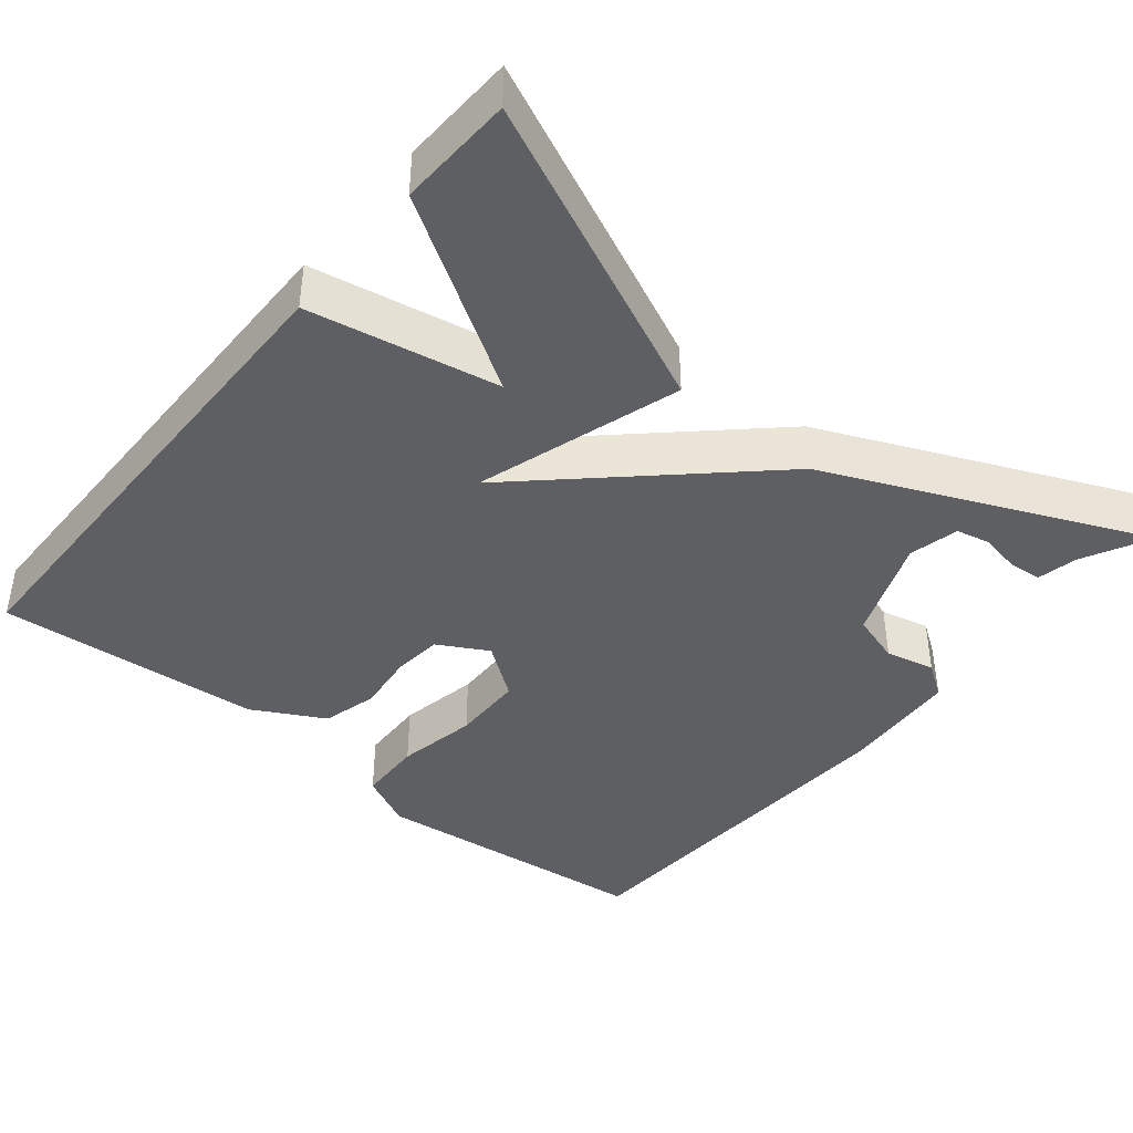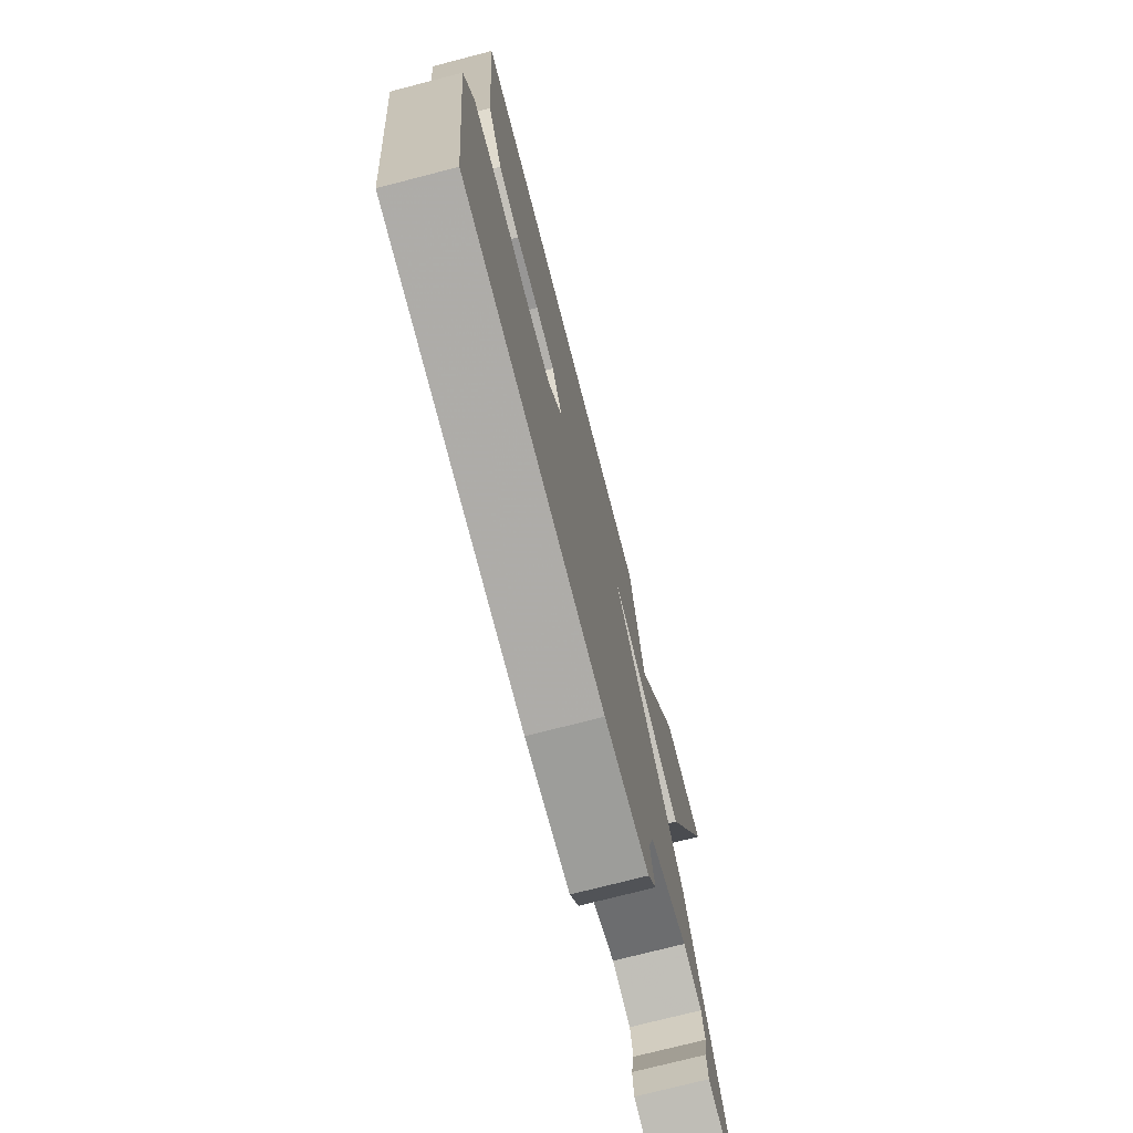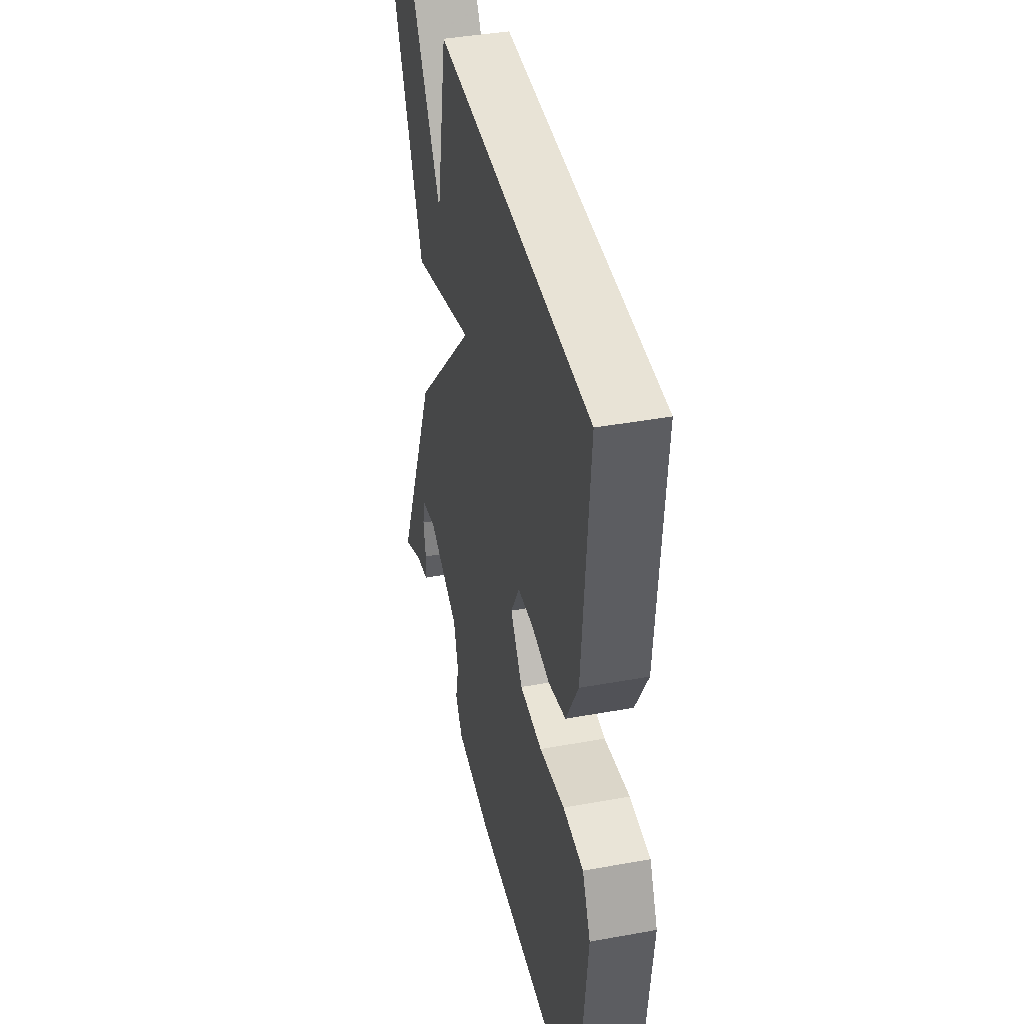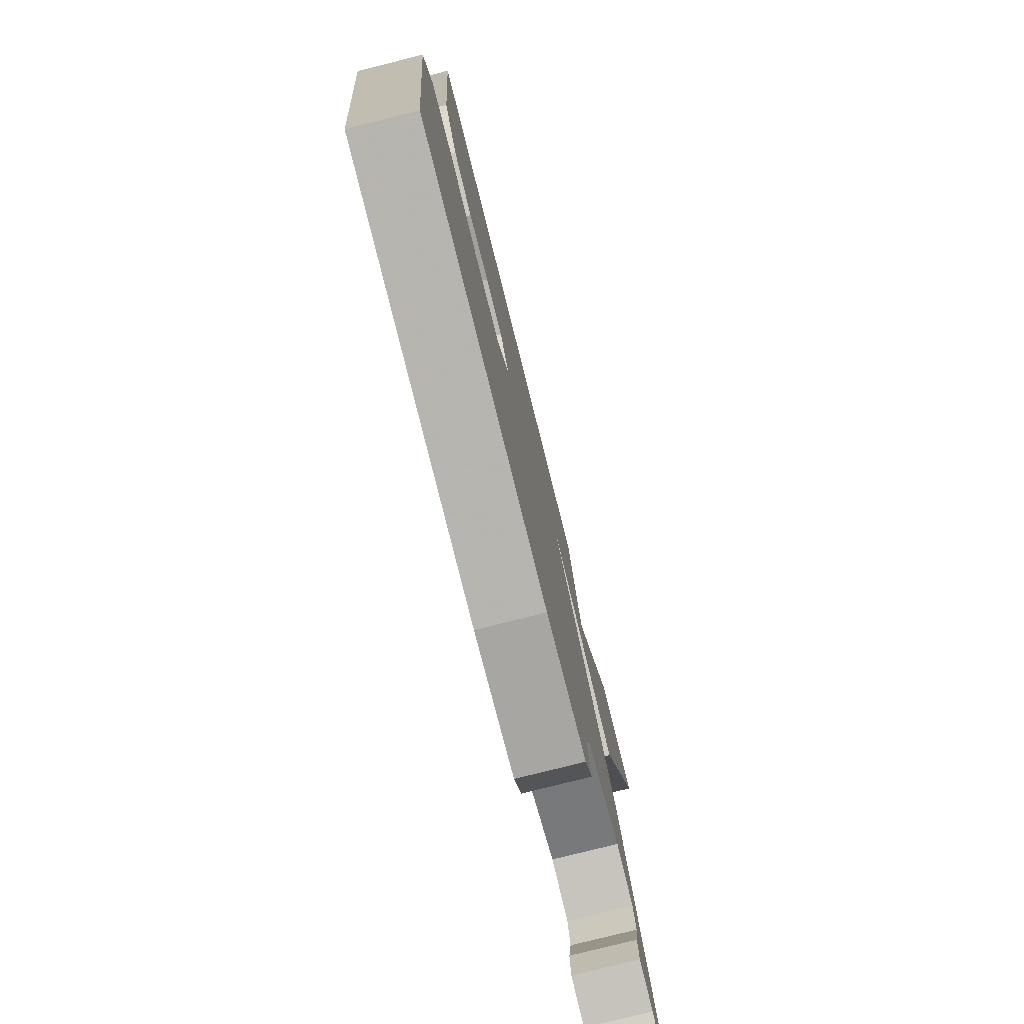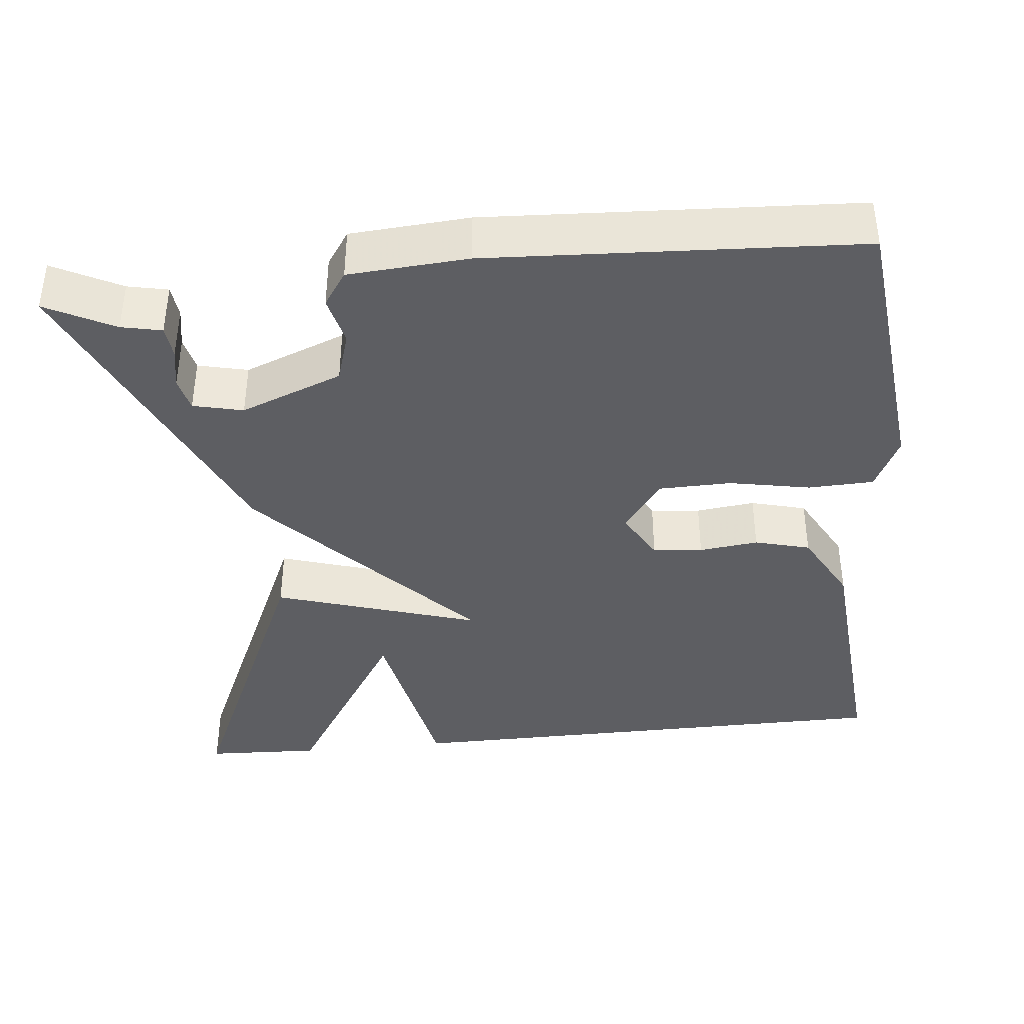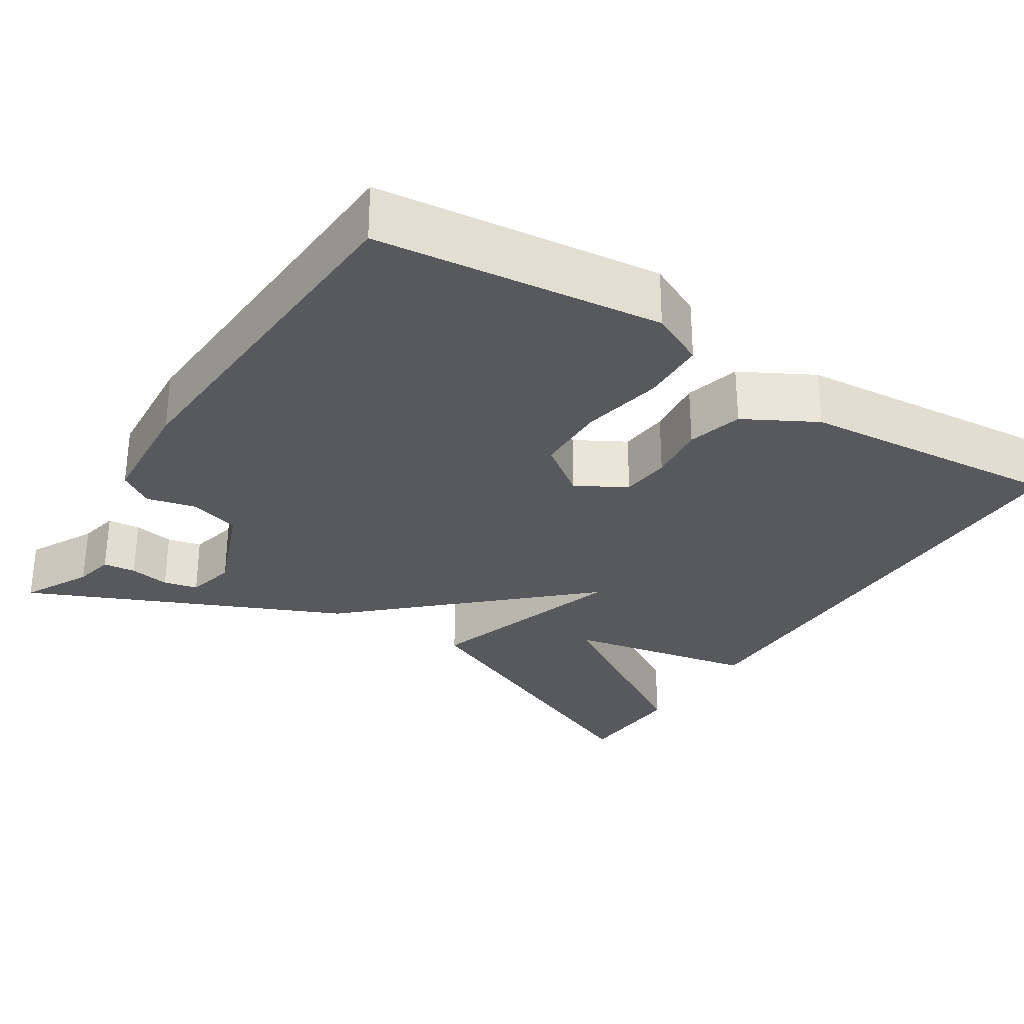
<metadata>
{"format":"obj","ext":"obj","renderer":"f3d","projection":"perspective","resolution":1024,"background":"white","views":[{"elev":-41.7,"azim":50.6,"up":"+Y"},{"elev":-74.2,"azim":-75.5,"up":"+Z"},{"elev":41.0,"azim":-102.5,"up":"+Z"},{"elev":-78.0,"azim":-75.9,"up":"+Z"},{"elev":-39.1,"azim":-174.1,"up":"+Y"},{"elev":-29.3,"azim":-122.5,"up":"+Y"}]}
</metadata>
<code>
v -0.5 0.07 -0.5
v -0.54 0.07 -0.136
v -0.506 0.07 -0.066
v -0.422 0.07 -0.063
v -0.318 0.07 -0.083
v -0.225 0.07 -0.081
v -0.175 0.07 -0.013
v -0.211 0.07 0.051
v -0.275 0.07 0.057
v -0.351 0.07 0.048
v -0.422 0.07 0.067
v -0.472 0.07 0.159
v -0.5 0.07 0.5
v 0.152 0.07 0.506
v 0.199 0.07 0.262
v 0.352 0.07 0.506
v 0.5 0.07 0.5
v 0.322 0.07 0.105
v 0.059 0.07 0.188
v 0.322 0.07 -0.095
v 0.5 0.07 -0.5
v 0.413 0.07 -0.455
v 0.361 0.07 -0.444
v 0.357 0.07 -0.402
v 0.367 0.07 -0.35
v 0.357 0.07 -0.306
v 0.293 0.07 -0.291
v 0.162 0.07 -0.342
v 0.142 0.07 -0.407
v 0.157 0.07 -0.47
v 0.127 0.07 -0.514
v -0.026 0.07 -0.525
v -0.5 0 -0.5
v -0.54 0 -0.136
v -0.506 0 -0.066
v -0.422 0 -0.063
v -0.318 0 -0.083
v -0.225 0 -0.081
v -0.175 0 -0.013
v -0.211 0 0.051
v -0.275 0 0.057
v -0.351 0 0.048
v -0.422 0 0.067
v -0.472 0 0.159
v -0.5 0 0.5
v 0.152 0 0.506
v 0.199 0 0.262
v 0.352 0 0.506
v 0.5 0 0.5
v 0.322 0 0.105
v 0.059 0 0.188
v 0.322 0 -0.095
v 0.5 0 -0.5
v 0.413 0 -0.455
v 0.361 0 -0.444
v 0.357 0 -0.402
v 0.367 0 -0.35
v 0.357 0 -0.306
v 0.293 0 -0.291
v 0.162 0 -0.342
v 0.142 0 -0.407
v 0.157 0 -0.47
v 0.127 0 -0.514
v -0.026 0 -0.525
f 3 4 5
f 2 3 5
f 1 2 5
f 32 1 5
f 31 32 5
f 30 31 5
f 29 30 5
f 28 29 5 6
f 27 28 6 7
f 26 27 7 8
f 22 23 24 25
f 22 25 26
f 21 22 26
f 19 20 21 26
f 15 16 17 18
f 15 18 19
f 14 15 19
f 13 14 19
f 12 13 19
f 11 12 19
f 10 11 19
f 9 10 19
f 8 9 19
f 8 19 26
f 37 36 35
f 37 35 34
f 37 34 33
f 37 33 64
f 37 64 63
f 37 63 62
f 37 62 61
f 38 37 61 60
f 39 38 60 59
f 40 39 59 58
f 57 56 55 54
f 58 57 54
f 58 54 53
f 58 53 52 51
f 50 49 48 47
f 51 50 47
f 51 47 46
f 51 46 45
f 51 45 44
f 51 44 43
f 51 43 42
f 51 42 41
f 51 41 40
f 58 51 40
f 1 33 34 2
f 2 34 35 3
f 3 35 36 4
f 4 36 37 5
f 5 37 38 6
f 6 38 39 7
f 7 39 40 8
f 8 40 41 9
f 9 41 42 10
f 10 42 43 11
f 11 43 44 12
f 12 44 45 13
f 13 45 46 14
f 14 46 47 15
f 15 47 48 16
f 16 48 49 17
f 17 49 50 18
f 18 50 51 19
f 19 51 52 20
f 20 52 53 21
f 21 53 54 22
f 22 54 55 23
f 23 55 56 24
f 24 56 57 25
f 25 57 58 26
f 26 58 59 27
f 27 59 60 28
f 28 60 61 29
f 29 61 62 30
f 30 62 63 31
f 31 63 64 32
f 32 64 33 1

</code>
